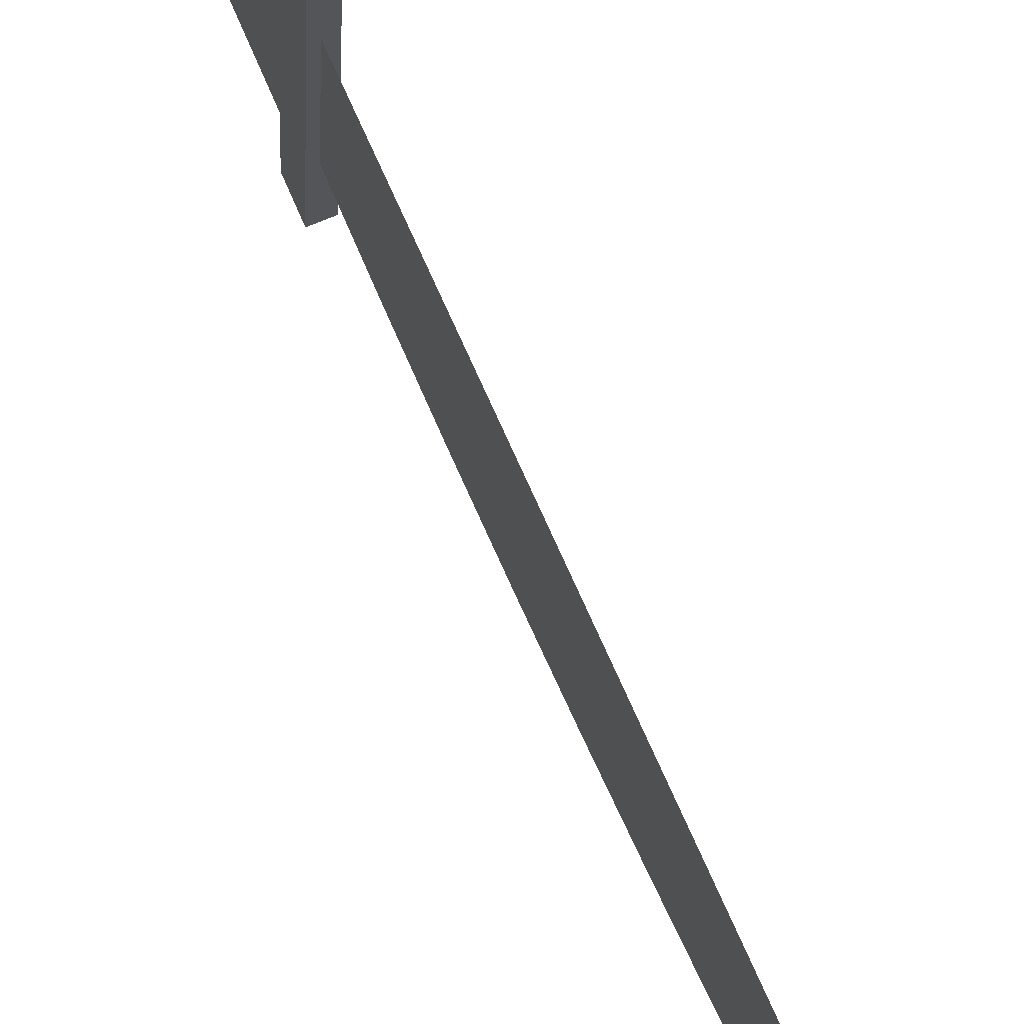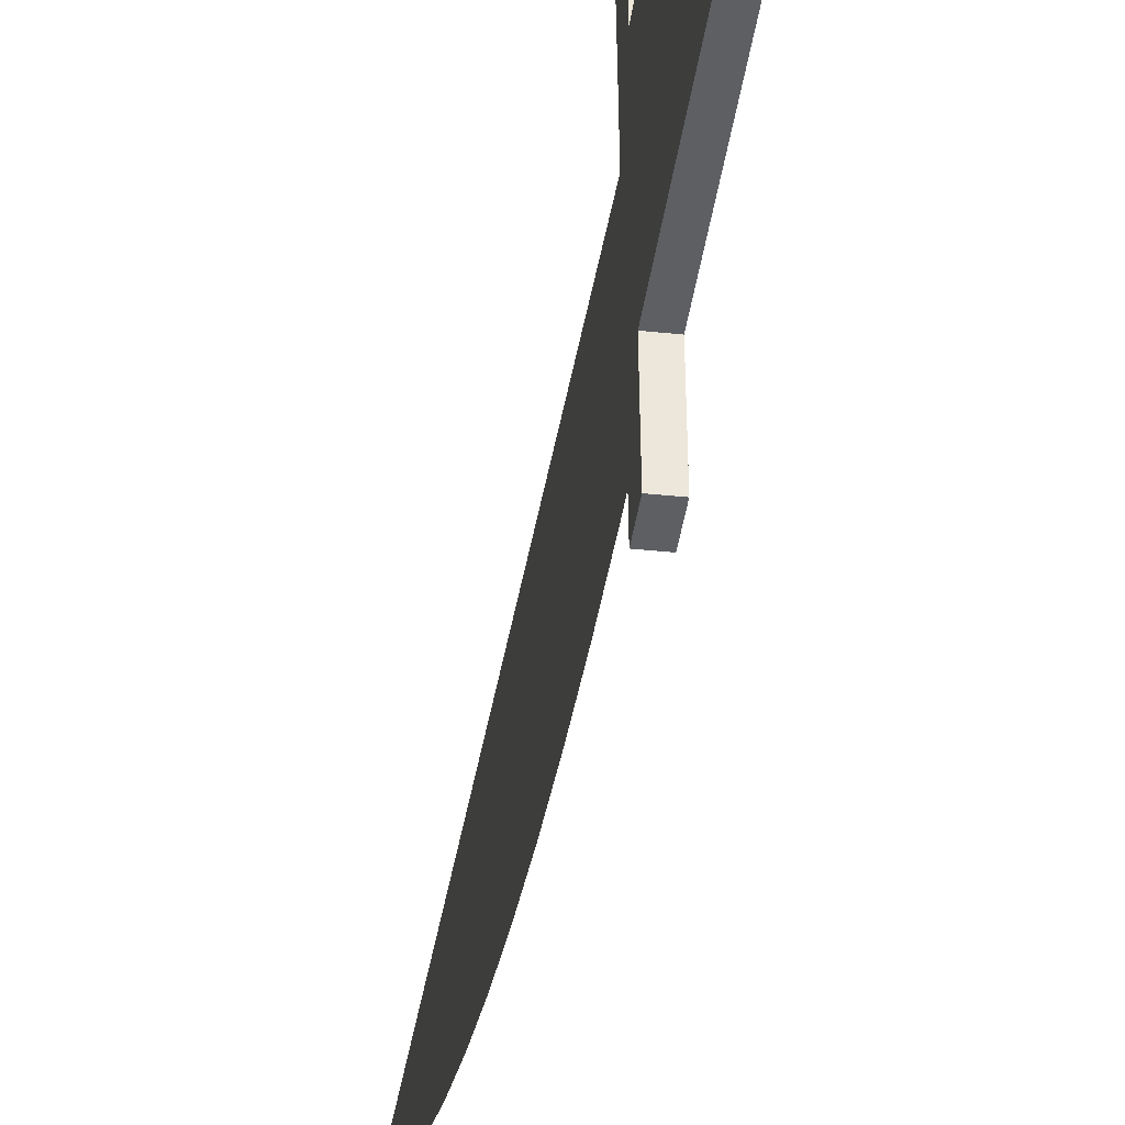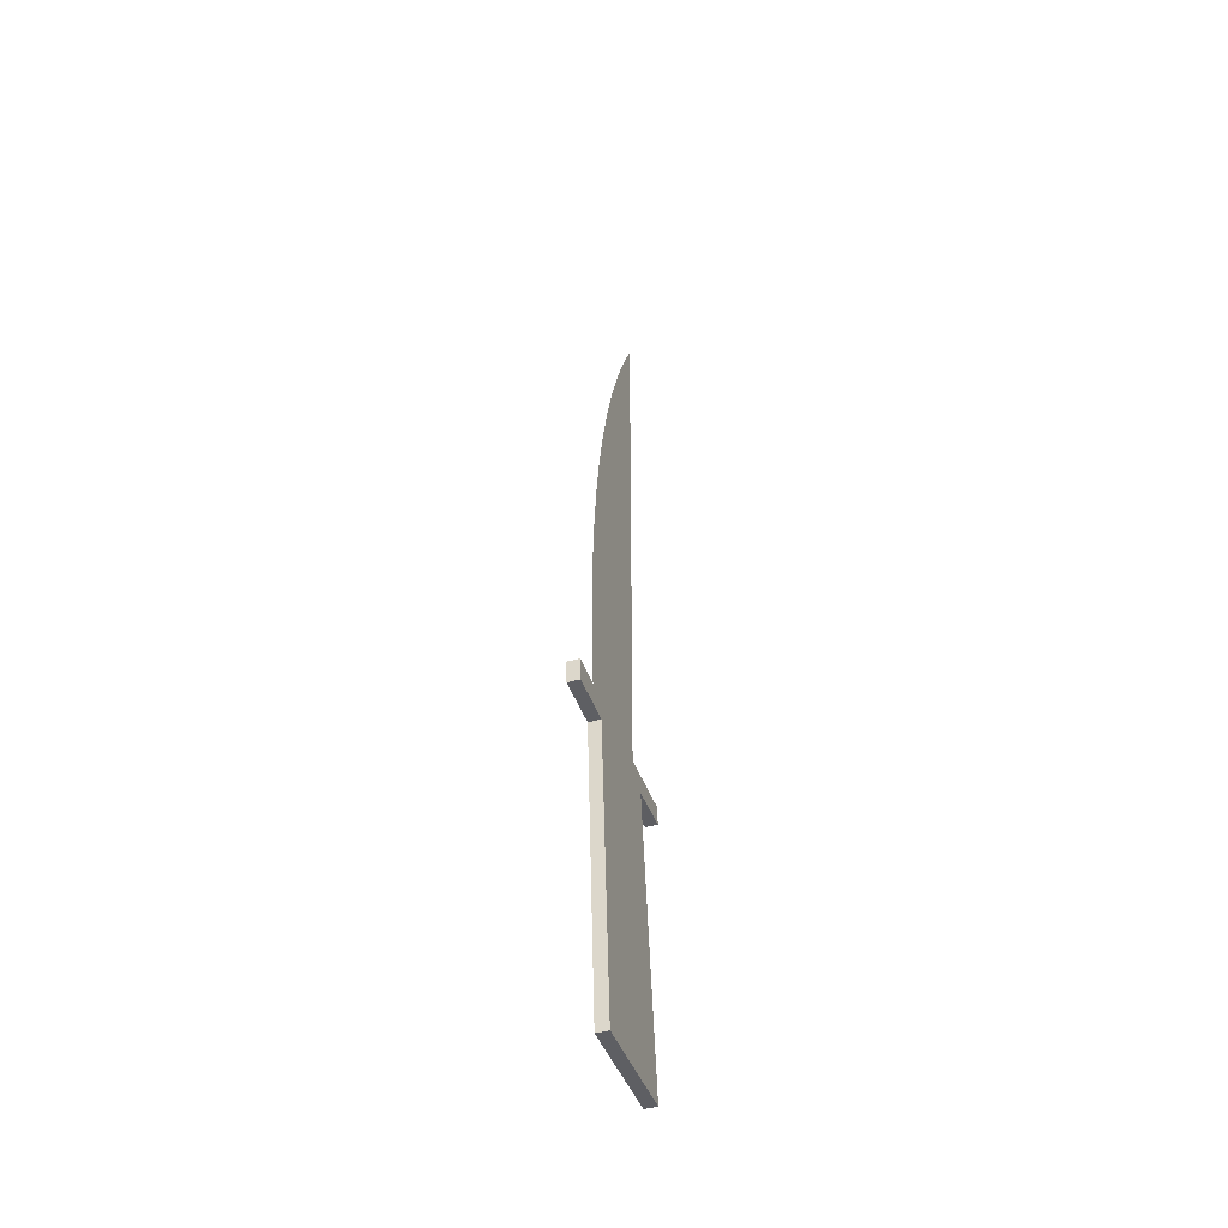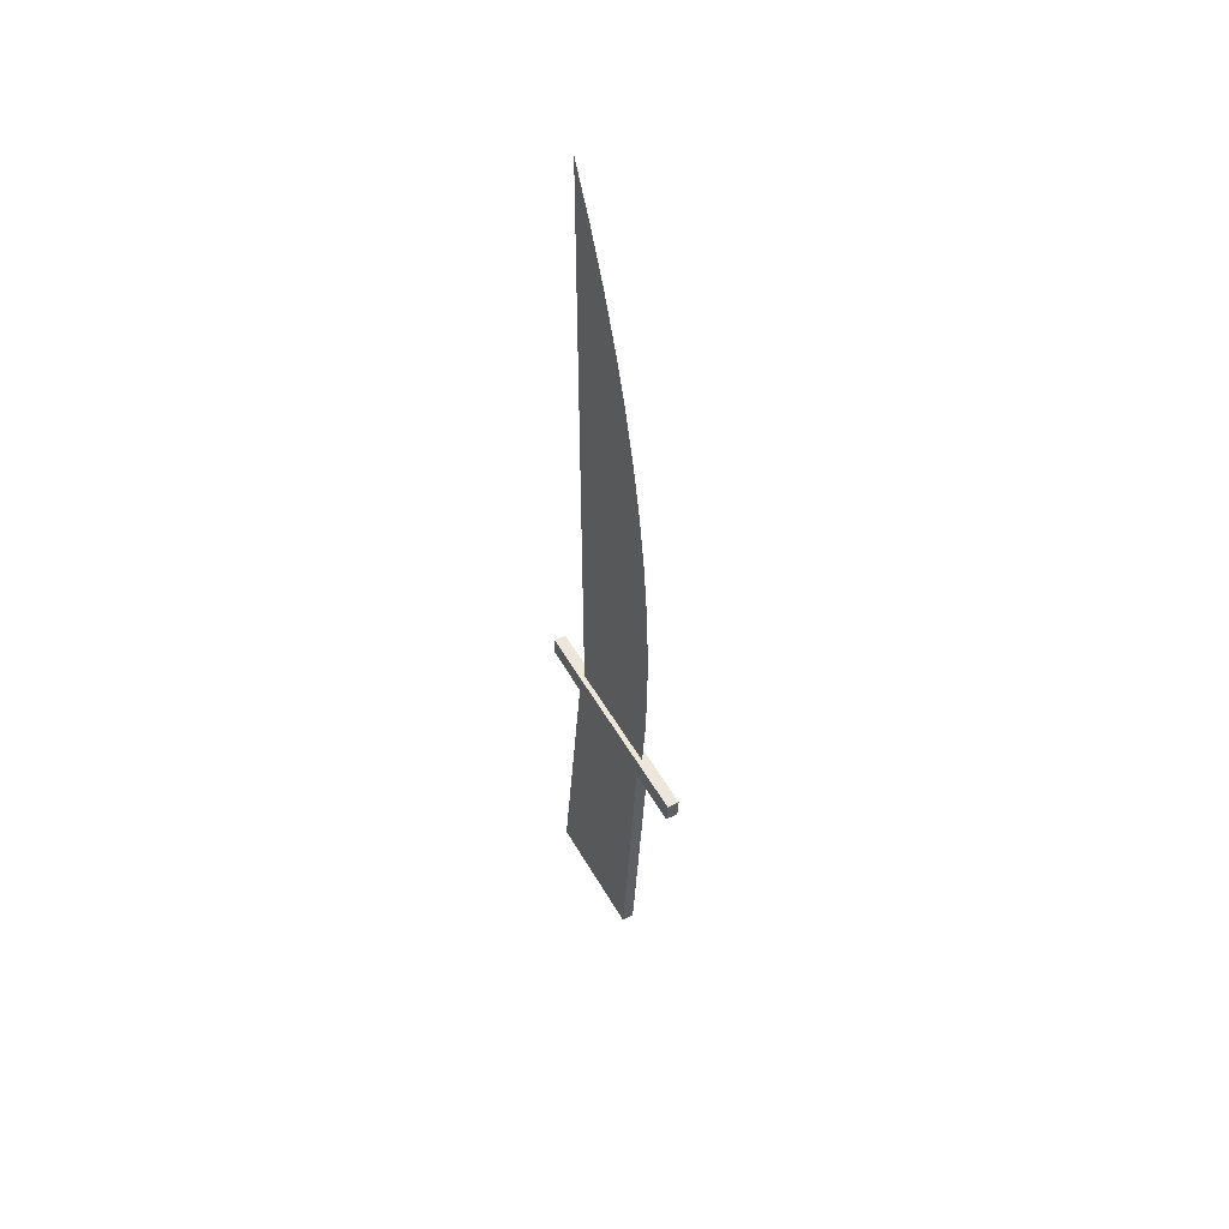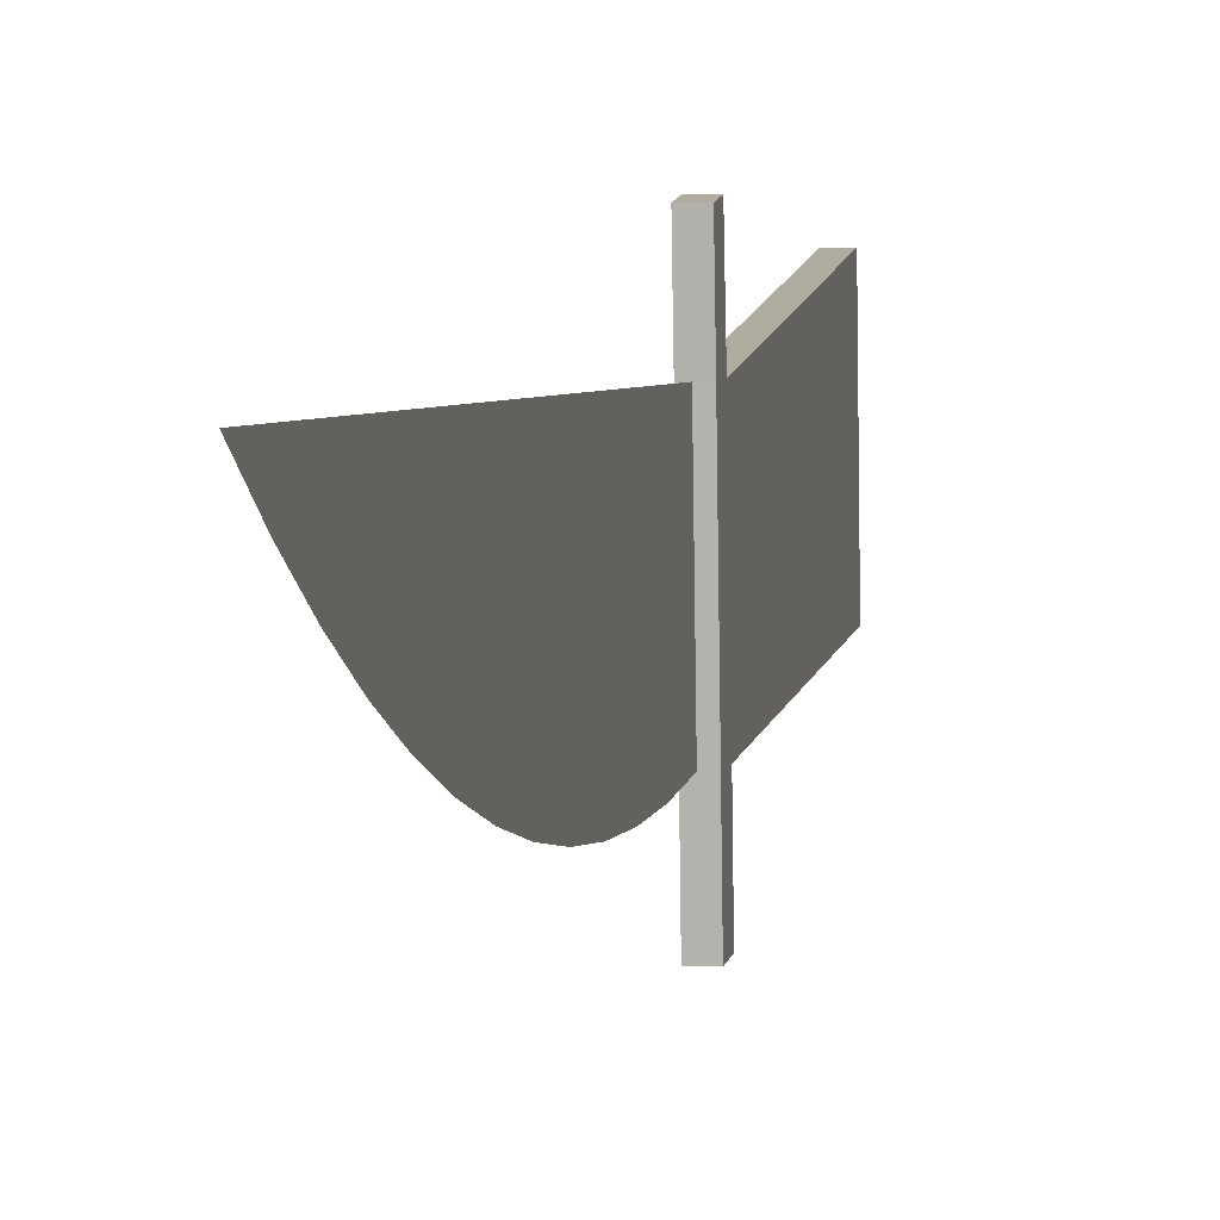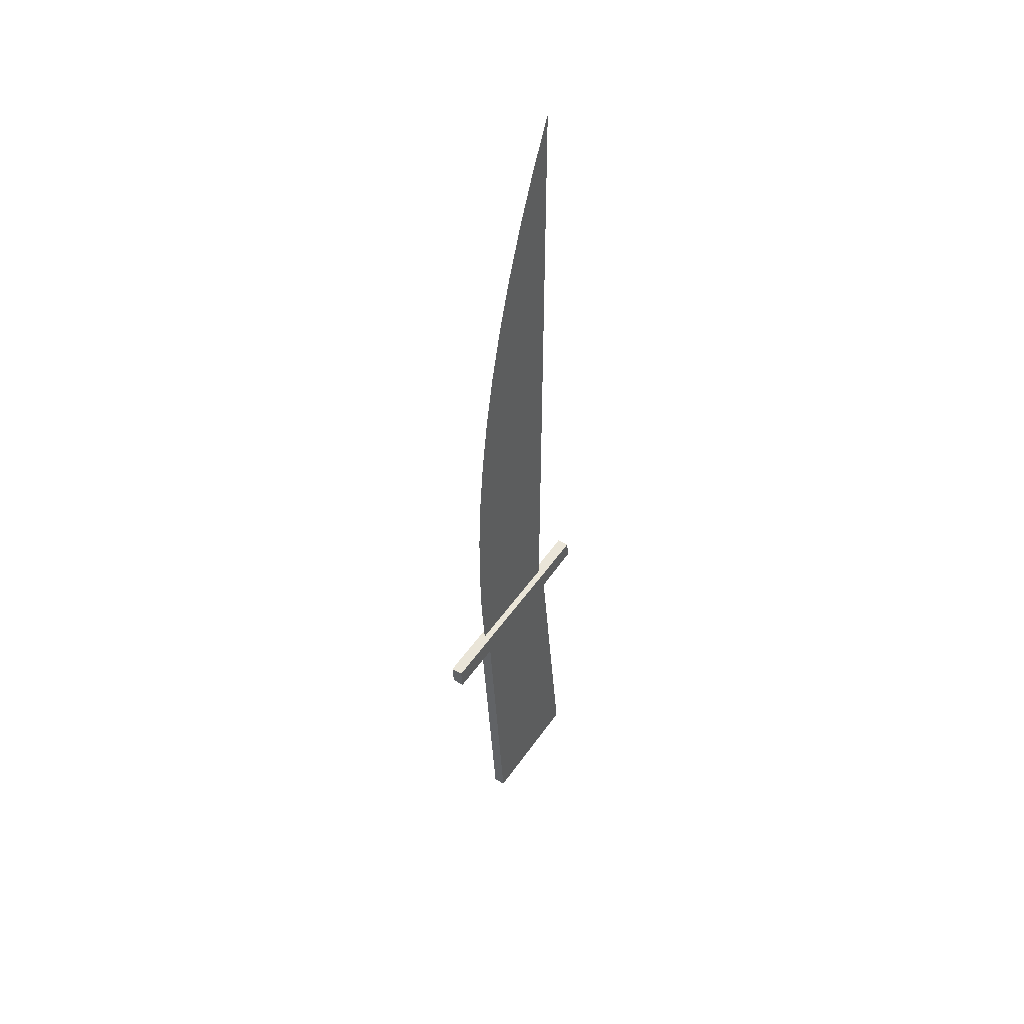
<metadata>
{"format":"obj","ext":"obj","renderer":"f3d","projection":"perspective","resolution":1024,"background":"white","views":[{"elev":68.4,"azim":156.7,"up":"+Z"},{"elev":-35.2,"azim":-8.1,"up":"+Z"},{"elev":-46.0,"azim":-162.4,"up":"+Y"},{"elev":49.3,"azim":149.9,"up":"+Y"},{"elev":2.9,"azim":-170.7,"up":"+Z"},{"elev":45.9,"azim":-145.8,"up":"+Y"}]}
</metadata>
<code>
v 0.000525 -0.07683 0.06302
v 0.000525 0.5135 0.04119
v 0.000525 0.5639 0.06534
v 0.000525 0.462 0.01953
v 0.000525 0.4095 0.000405
v 0.000525 0.3561 -0.01613
v 0.000525 0.302 -0.03004
v 0.000525 0.2473 -0.04129
v 0.000525 0.1921 -0.04985
v 0.000525 0.1365 -0.05571
v 0.000525 0.08076 -0.05885
v 0.000525 0.02489 -0.05926
v 0.000525 -0.03093 -0.05694
v 0.000525 -0.08657 -0.0519
v -0.006614 -0.08657 -0.0519
v 0.005879 -0.07683 0.06302
v -0.006614 -0.07683 0.06302
v 0.005879 -0.08657 -0.0519
v 0.005879 -0.07149 0.1153
v -0.006614 -0.1092 -0.05117
v -0.006614 -0.09151 -0.11
v 0.005879 -0.1092 -0.05117
v 0.005879 -0.09797 0.06353
v -0.006614 -0.07149 0.1153
v -0.006614 -0.114 -0.1081
v -0.006614 -0.09797 0.06353
v 0.005879 -0.09151 -0.11
v 0.005879 -0.114 -0.1081
v 0.005879 -0.09096 0.1178
v -0.006614 -0.09096 0.1178
v -0.006614 -0.4097 -0.02567
v 0.005879 -0.4097 -0.02567
v -0.006614 -0.3989 0.1024
v 0.005879 -0.3989 0.1024
g mesh1_mesh1-geometry
f 1 2 3
f 2 1 4
f 3 2 1
f 4 1 2
f 4 1 5
f 5 1 4
f 5 1 6
f 6 1 5
f 6 1 7
f 7 1 6
f 7 1 8
f 8 1 7
f 8 1 9
f 9 1 8
f 9 1 10
f 10 1 9
f 10 1 11
f 11 1 10
f 11 1 12
f 12 1 11
f 12 1 13
f 13 1 12
f 13 1 14
f 14 1 13
g mesh1_mesh1-geometry
f 1 15 14
f 14 16 1
f 15 1 17
f 15 18 14
f 16 14 18
f 19 1 16
f 1 19 17
f 20 15 17
f 21 18 15
f 18 22 16
f 16 23 19
f 17 19 24
f 25 15 20
f 20 17 26
f 18 21 27
f 15 25 21
f 18 28 22
f 16 22 23
f 19 23 29
f 19 30 24
f 26 17 24
f 20 28 25
f 26 31 20
f 26 22 20
f 20 22 26
f 21 28 27
f 28 18 27
f 28 21 25
f 28 20 22
f 32 23 22
f 22 26 23
f 23 26 22
f 23 30 29
f 30 19 29
f 26 24 30
f 31 26 33
f 31 22 20
f 23 32 34
f 22 31 32
f 23 33 26
f 30 23 26
f 33 32 31
f 32 33 34
f 33 23 34
g mesh1_mesh1-geometry
f 14 15 1
f 1 16 14
f 17 1 15
f 14 18 15
f 18 14 16
f 16 1 19
f 17 19 1
f 17 15 20
f 15 18 21
f 16 22 18
f 19 23 16
f 24 19 17
f 20 15 25
f 26 17 20
f 27 21 18
f 21 25 15
f 22 28 18
f 23 22 16
f 29 23 19
f 24 30 19
f 24 17 26
f 25 28 20
f 27 28 21
f 27 18 28
f 25 21 28
f 22 20 28
f 29 30 23
f 29 19 30
f 30 24 26
f 26 23 30
g mesh1_mesh1-geometry
f 20 31 26
f 22 23 32
f 33 26 31
f 20 22 31
f 34 32 23
f 32 31 22
f 26 33 23
f 31 32 33
f 34 33 32
f 34 23 33

</code>
